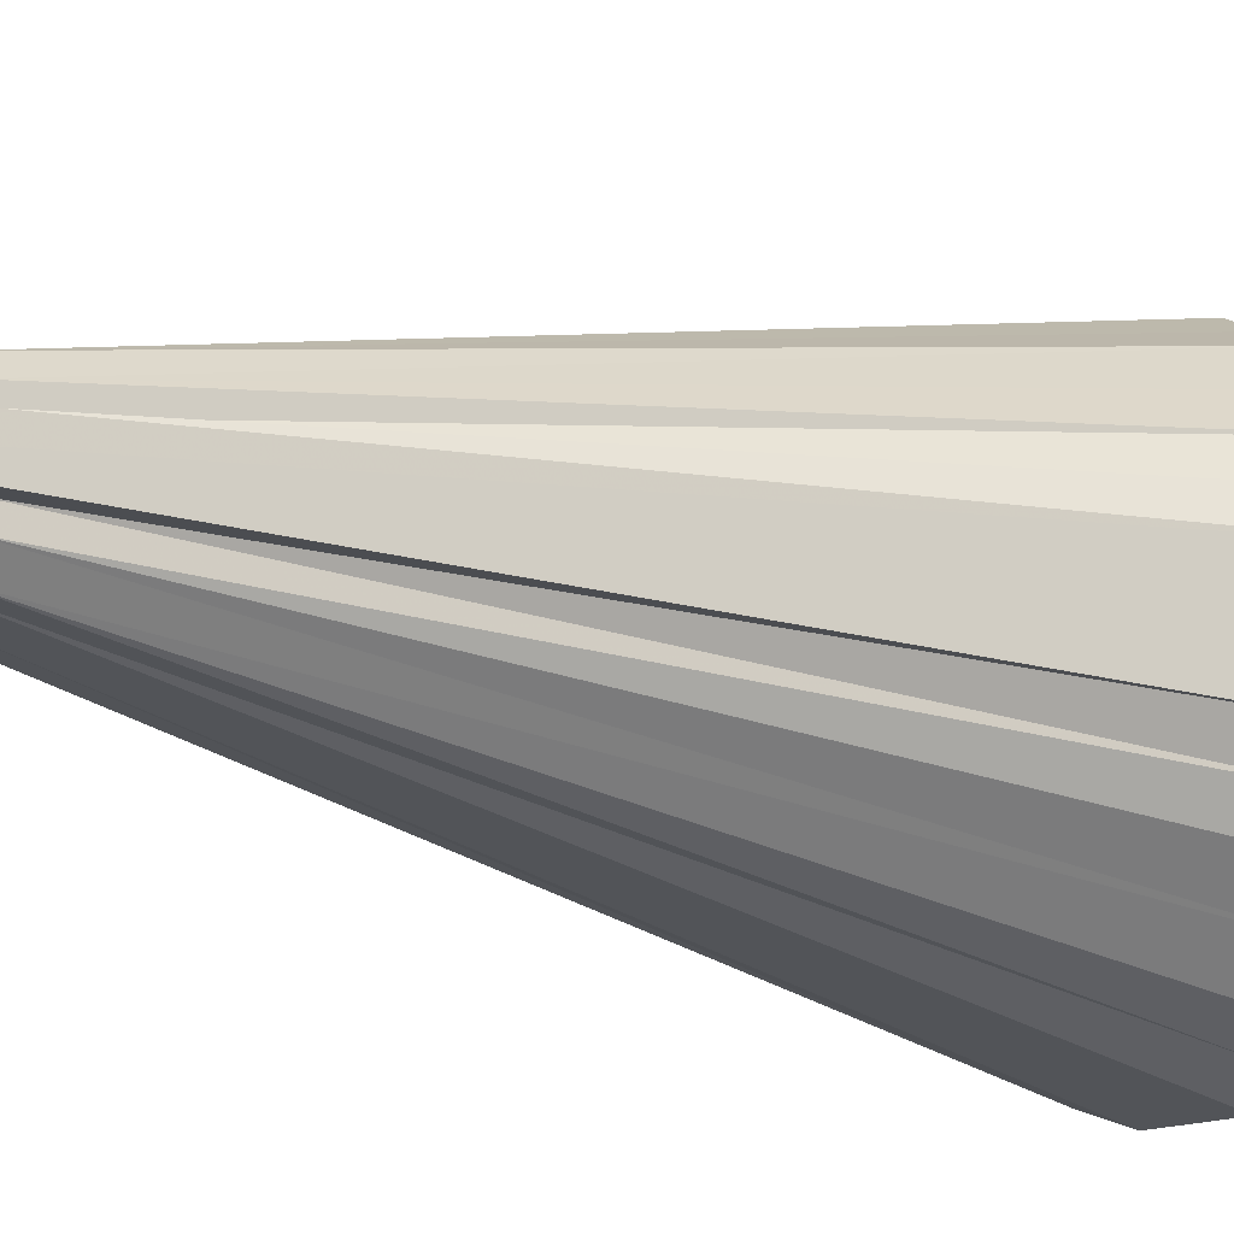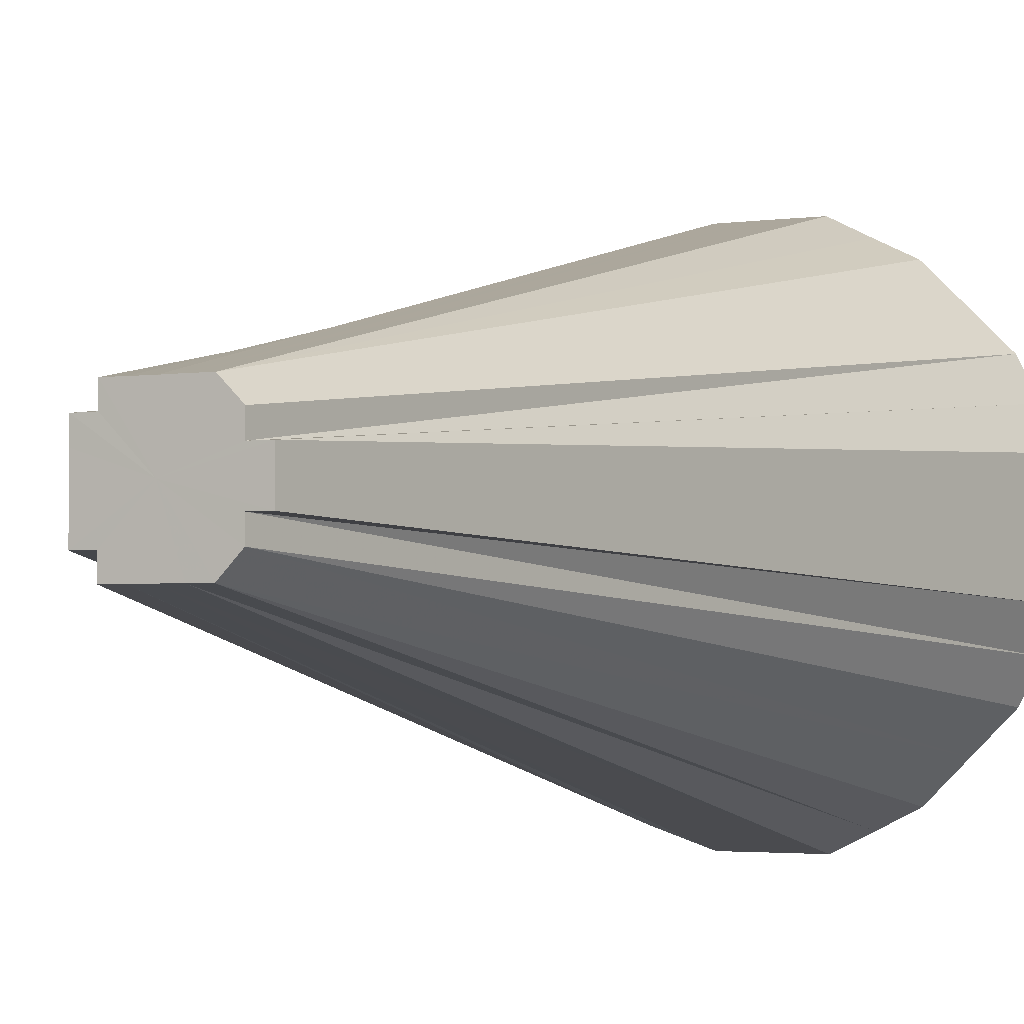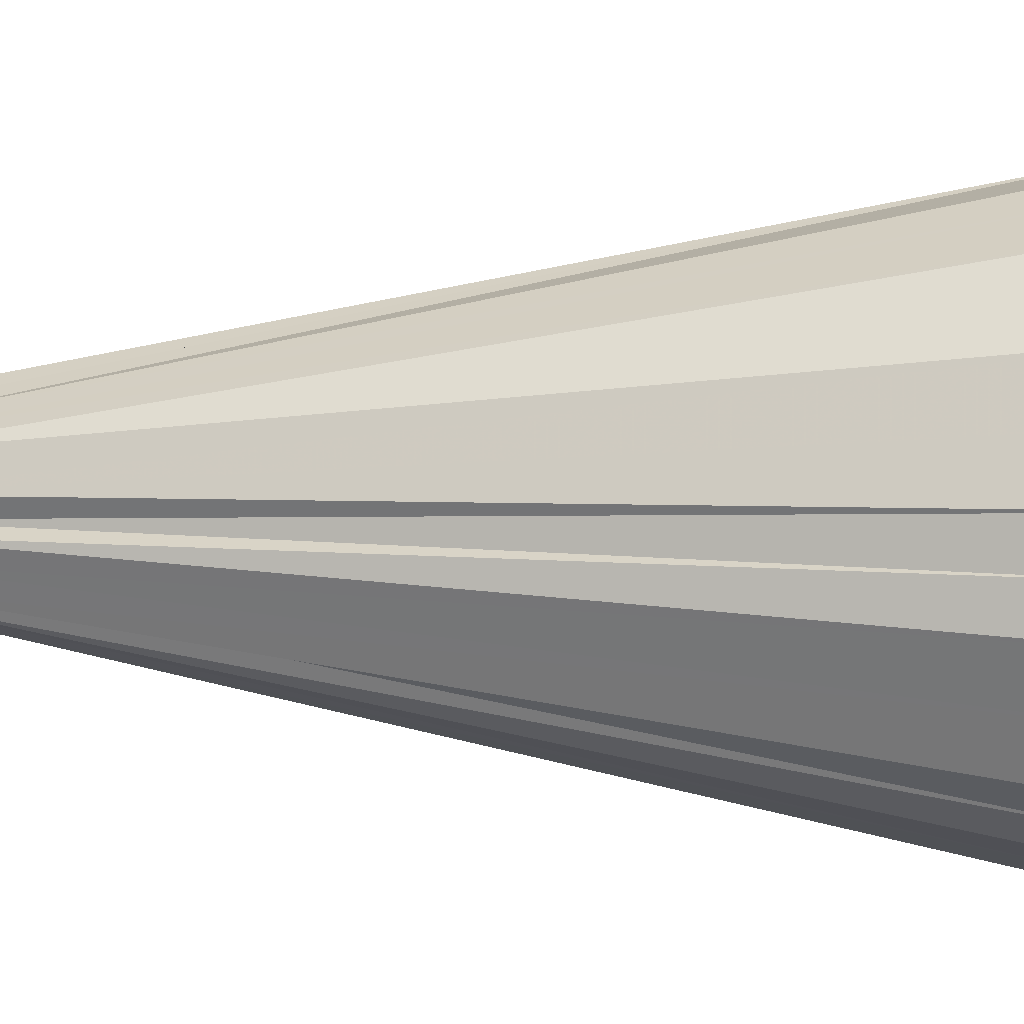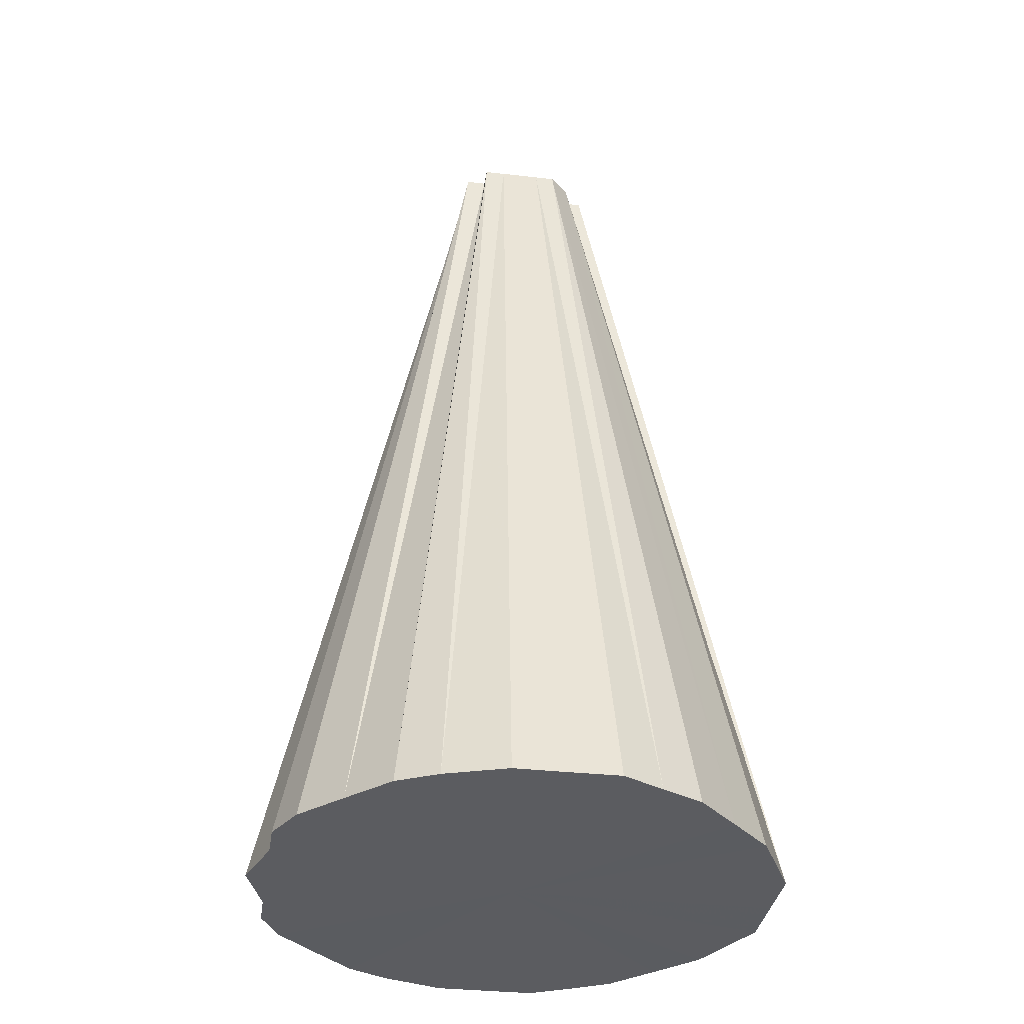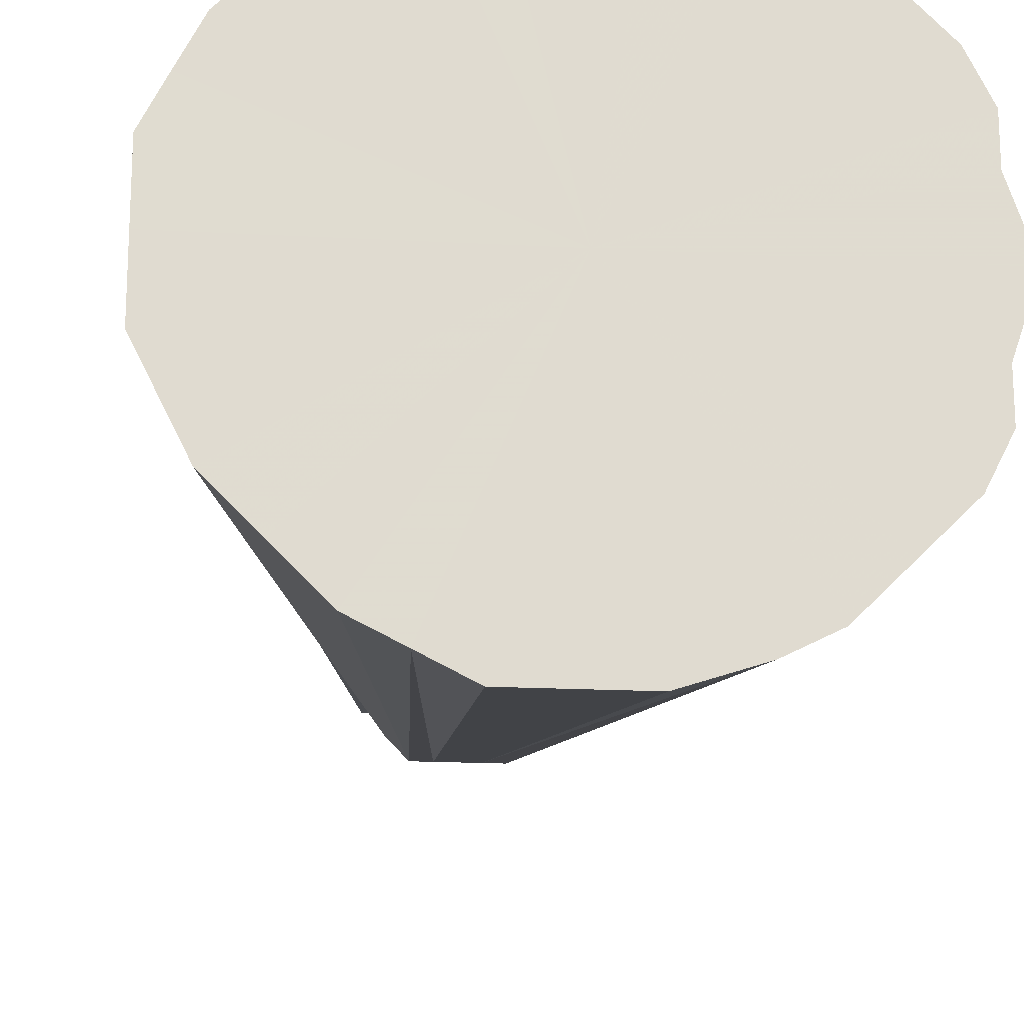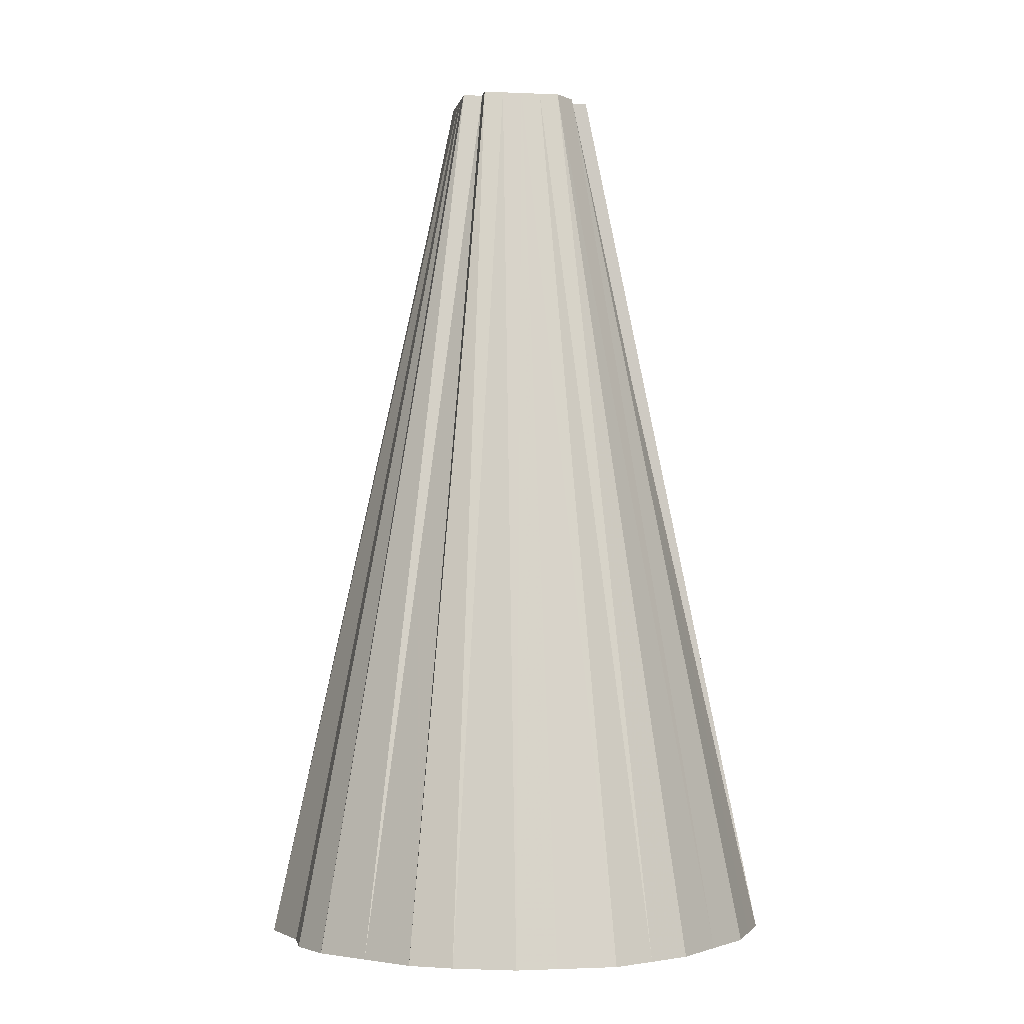
<metadata>
{"format":"obj","ext":"obj","renderer":"f3d","projection":"perspective","resolution":1024,"background":"white","views":[{"elev":-14.4,"azim":52.4,"up":"+Y"},{"elev":-2.7,"azim":26.8,"up":"+Y"},{"elev":30.7,"azim":92.0,"up":"+Y"},{"elev":-34.5,"azim":-8.7,"up":"+Z"},{"elev":-19.4,"azim":174.3,"up":"+Y"},{"elev":-1.5,"azim":-9.7,"up":"+Z"}]}
</metadata>
<code>
o 25972
v 2245 1880 23.36
v 2245 1880 23.36
v 2245 1880 23.81
v 2245 1880 23.36
v 2245 1880 23.36
v 2245 1880 23.81
v 2245 1880 23.36
v 2245 1880 23.36
v 2245 1880 23.81
v 2245 1880 23.36
v 2245 1880 23.36
v 2245 1880 23.81
v 2245 1880 23.81
v 2245 1880 23.81
v 2245 1880 23.81
v 2245 1880 23.81
v 2245 1880 23.36
v 2245 1880 23.81
v 2245 1880 23.36
v 2245 1880 23.36
v 2245 1880 23.81
v 2245 1880 23.36
v 2245 1880 23.36
v 2245 1880 23.81
v 2245 1880 23.36
v 2245 1880 23.81
v 2245 1880 23.81
v 2245 1880 23.81
v 2245 1880 23.81
v 2245 1880 23.36
v 2245 1880 23.81
v 2245 1880 23.36
v 2245 1880 23.36
v 2245 1880 23.36
v 2245 1880 23.81
v 2245 1880 23.36
v 2245 1880 23.36
v 2245 1880 23.81
v 2245 1880 23.36
v 2245 1880 23.36
v 2245 1880 23.36
v 2245 1880 23.81
v 2245 1880 23.36
v 2245 1880 23.36
v 2245 1880 23.81
v 2245 1880 23.36
v 2245 1880 23.81
v 2245 1880 23.81
v 2245 1880 23.81
v 2245 1880 23.81
v 2245 1880 23.36
v 2245 1880 23.81
v 2245 1880 23.36
v 2245 1880 23.36
v 2245 1880 23.81
v 2245 1880 23.36
v 2245 1880 23.36
v 2245 1880 23.36
v 2245 1880 23.81
v 2245 1880 23.36
v 2245 1880 23.36
v 2245 1880 23.81
v 2245 1880 23.36
v 2245 1880 23.36
v 2245 1880 23.36
v 2245 1880 23.81
v 2245 1880 23.36
v 2245 1880 23.36
v 2245 1880 23.36
v 2245 1880 23.81
v 2245 1880 23.36
v 2245 1880 23.81
v 2245 1880 23.81
v 2245 1880 23.81
v 2245 1880 23.81
v 2245 1880 23.36
v 2245 1880 23.81
v 2245 1880 23.36
v 2245 1880 23.36
v 2245 1880 23.36
v 2245 1880 23.36
v 2245 1880 23.36
v 2245 1880 23.81
v 2245 1880 23.36
v 2245 1880 23.81
v 2245 1880 23.81
v 2245 1880 23.36
v 2245 1880 23.36
v 2245 1880 23.36
v 2245 1880 23.36
v 2245 1880 23.81
v 2245 1880 23.81
v 2245 1880 23.36
v 2245 1880 23.81
v 2245 1880 23.36
v 2245 1880 23.81
v 2245 1880 23.81
v 2245 1880 23.36
v 2245 1880 23.81
v 2245 1880 23.36
v 2245 1880 23.81
v 2245 1880 23.81
v 2245 1880 23.36
v 2245 1880 23.36
v 2245 1880 23.36
v 2245 1880 23.36
v 2245 1880 23.36
v 2245 1880 23.36
v 2245 1880 23.36
v 2245 1880 23.36
v 2245 1880 23.36
v 2245 1880 23.36
v 2245 1880 23.36
v 2245 1880 23.36
v 2245 1880 23.36
v 2245 1880 23.36
v 2245 1880 23.36
v 2245 1880 23.36
v 2245 1880 23.36
v 2245 1880 23.36
v 2245 1880 23.36
v 2245 1880 23.36
v 2245 1880 23.36
v 2245 1880 23.36
v 2245 1880 23.36
v 2245 1880 23.36
v 2245 1880 23.36
v 2245 1880 23.36
v 2245 1880 23.36
v 2245 1880 23.36
v 2245 1880 23.36
v 2245 1880 23.36
v 2245 1880 23.36
v 2245 1880 23.36
v 2245 1880 23.36
f 1 2 3
f 2 4 3
f 5 1 6
f 7 3 6
f 8 5 9
f 10 8 9
f 11 6 9
f 6 3 12
f 9 6 12
f 13 14 12
f 15 16 12
f 17 18 3
f 3 18 12
f 4 19 18
f 19 20 21
f 22 21 18
f 18 21 12
f 20 23 24
f 23 25 26
f 27 28 12
f 28 29 12
f 30 31 26
f 26 31 12
f 25 32 31
f 32 33 31
f 33 34 35
f 36 35 31
f 31 35 12
f 37 38 35
f 35 38 12
f 34 39 38
f 39 40 38
f 40 41 42
f 43 42 38
f 38 42 12
f 41 44 45
f 44 46 47
f 48 49 12
f 49 50 12
f 51 52 47
f 47 52 12
f 46 53 52
f 53 54 55
f 56 55 52
f 52 55 12
f 54 57 55
f 57 58 59
f 60 59 55
f 55 59 12
f 61 62 59
f 59 62 12
f 58 63 62
f 63 64 62
f 64 65 66
f 67 66 62
f 62 66 12
f 65 68 66
f 68 69 70
f 71 70 66
f 66 70 12
f 69 72 73
f 74 75 12
f 76 75 74
f 75 77 12
f 78 77 75
f 79 80 77
f 81 79 75
f 82 81 83
f 80 84 85
f 85 86 12
f 87 86 85
f 86 9 12
f 88 9 86
f 84 89 86
f 89 10 86
f 90 91 92
f 93 94 91
f 95 96 97
f 98 99 96
f 100 101 102
f 103 104 105
f 105 104 106
f 107 104 103
f 106 104 108
f 109 104 107
f 108 104 110
f 111 104 109
f 110 104 112
f 113 104 111
f 112 104 114
f 115 104 113
f 114 104 116
f 117 104 115
f 116 104 118
f 119 104 117
f 118 104 120
f 121 104 119
f 120 104 122
f 123 104 121
f 122 104 124
f 125 104 123
f 124 104 126
f 127 104 125
f 126 104 128
f 129 104 127
f 128 104 130
f 131 104 129
f 130 104 132
f 133 104 131
f 132 104 134
f 135 104 133
f 134 104 135

</code>
